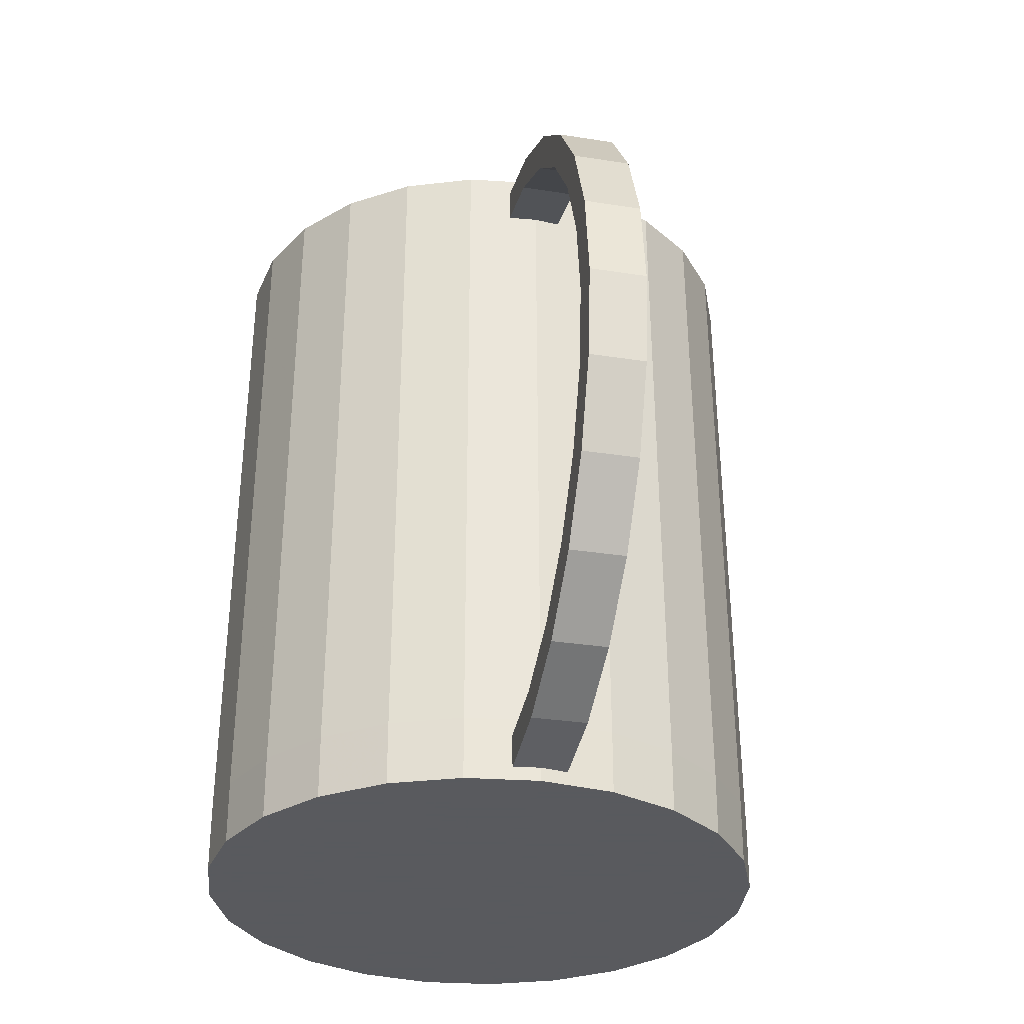
<metadata>
{"format":"obj","ext":"obj","renderer":"f3d","projection":"perspective","resolution":1024,"background":"white","views":[{"elev":-31.2,"azim":77.2,"up":"+Z"}]}
</metadata>
<code>
v -0.02748 -0.02652 0.04094
v -0.02748 0.02623 0.04094
v -0.03203 0.01962 -0.04362
v -0.03203 0.01962 0.04094
v -0.03203 -0.01992 -0.04362
v -0.03203 -0.01992 0.04094
v 0.05716 -0.003564 -0.02716
v 0.03226 0.003182 -0.04796
v -0.04633 0.008982 -0.04362
v -0.04633 0.008982 -0.05147
v -0.04633 -0.009278 -0.04362
v -0.04633 -0.009278 -0.05147
v 0.004851 0.02949 0.03934
v 0.004851 -0.02978 0.03934
v 0.05663 -0.003634 0.01531
v -0.04023 0.004762 0.00976
v -0.04023 0.004762 0.0211
v 0.03003 0.003044 0.03155
v -0.02624 -0.02436 -0.04362
v -0.02624 -0.02436 0.04094
v -0.02624 0.02407 -0.04362
v -0.02624 0.02407 0.04094
v 0.04003 -0.00355 -0.03977
v 0.02168 0.003186 -0.05
v 0.06238 0.003113 -0.005845
v -0.02014 0.02927 0.04094
v -0.02014 -0.02956 0.04094
v 0.01992 -0.00367 0.03324
v 0.02196 -0.0001477 0.03934
v 0.01412 0.01508 0.04094
v 0.01412 -0.01537 0.04094
v -0.02321 -0.02588 0.00976
v -0.02321 -0.02588 0.0211
v -0.04022 -0.0001477 -0.04362
v -0.04022 -0.0001477 0.04094
v -0.0343 0.01843 0.00976
v -0.0343 0.01843 0.0211
v -0.03816 0.01199 0.00976
v -0.03816 0.01199 0.0211
v 0.0477 0.003151 -0.03333
v 0.06086 -0.003617 0.005093
v -0.001185 -0.02625 0.00976
v -0.001185 -0.02625 0.0211
v 0.04225 0.003175 -0.04322
v 0.03121 0.003045 0.0355
v -0.03488 -0.01661 0.00976
v -0.03488 -0.01661 0.0211
v -0.04271 -0.0001477 0.04094
v 0.02091 -0.003539 -0.046
v -0.02889 0.02366 0.00976
v -0.02889 0.02366 0.0211
v 0.05305 -0.003637 0.01326
v -0.01503 0.02913 0.00976
v -0.01503 0.02913 0.0211
v 0.05715 0.003148 -0.02714
v -0.03853 -0.01004 0.00976
v -0.03853 -0.01004 0.0211
v 0.01194 -0.02434 0.03934
v 0.01194 0.02405 0.03934
v -0.01949 0.02686 -0.04362
v -0.01949 0.02686 0.04094
v -0.01949 -0.02715 -0.04362
v -0.01949 -0.02715 0.04094
v -0.0299 0.0304 -0.04362
v -0.0299 0.0304 -0.05147
v -0.0299 -0.0307 -0.04362
v -0.0299 -0.0307 -0.05147
v -0.007521 0.029 0.00976
v -0.007521 0.029 0.0211
v 0.04771 -0.00356 -0.03334
v -0.03926 0.007089 -0.04362
v -0.03926 0.007089 0.04094
v -0.03926 -0.007384 -0.04362
v -0.03926 -0.007384 0.04094
v 0.05662 0.003078 0.01531
v 0.05687 0.00309 0.004017
v -0.04531 0.008708 0.03934
v -0.04531 -0.009004 0.03934
v 0.05827 -0.003605 -0.005907
v -0.003128 0.03393 -0.04362
v -0.003128 0.03393 -0.05147
v -0.003128 -0.03422 -0.04362
v -0.003128 -0.03422 -0.05147
v 0.03226 -0.003529 -0.04798
v 0.03098 0.003169 -0.04404
v -0.03647 0.01383 -0.04362
v -0.03647 0.01383 0.04094
v -0.03647 -0.01413 -0.04362
v -0.03647 -0.01413 0.04094
v 0.01992 0.003042 0.03324
v 0.02059 -0.00367 0.03727
v -0.03379 -0.02168 0.04094
v -0.03379 0.02139 0.04094
v 0.02138 0.00428 0.03934
v 0.03003 -0.003667 0.03155
v 0.01829 0.01749 -0.04362
v 0.01829 0.01749 -0.05147
v 0.01829 -0.01779 -0.04362
v 0.01829 -0.01779 -0.05147
v 0.06239 -0.003599 -0.005856
v -0.0372 -0.02509 -0.04362
v -0.0372 -0.02509 -0.05147
v -0.0372 0.0248 -0.04362
v -0.0372 0.0248 -0.05147
v 0.06112 0.003131 -0.01683
v 0.01738 -0.01726 0.03934
v 0.01738 0.01696 0.03934
v -0.01599 -0.02794 0.00976
v -0.01599 -0.02794 0.0211
v 0.03122 -0.003667 0.0355
v 0.03918 0.003051 0.02749
v -0.003401 0.0329 0.03934
v -0.003401 -0.0332 0.03934
v 0.02091 0.003172 -0.04598
v 0.05304 0.003075 0.01327
v -0.008475 -0.02807 0.00976
v -0.008475 -0.02807 0.0211
v 0.02302 -0.0001477 -0.04362
v 0.02302 -0.0001477 -0.05147
v 0.01716 0.007734 0.04094
v 0.01716 -0.00803 0.04094
v 0.005385 -0.0226 0.00976
v 0.005385 -0.0226 0.0211
v 0.04997 0.003063 0.02414
v 0.01137 0.01767 0.00976
v 0.01137 0.01767 0.0211
v -0.04167 0.007734 0.04094
v -0.04167 -0.00803 0.04094
v -0.04753 -0.0001477 -0.04362
v -0.04753 -0.0001477 -0.05147
v 0.05688 -0.003622 0.004009
v 0.01502 0.0111 0.00976
v 0.01502 0.0111 0.0211
v 0.04131 0.003052 0.03102
v -0.04189 -0.01726 0.03934
v -0.04189 0.01696 0.03934
v 0.06113 -0.00358 -0.01684
v 0.01269 -0.02509 -0.04362
v 0.01269 -0.02509 -0.05147
v 0.01269 0.0248 -0.04362
v 0.01269 0.0248 -0.05147
v 0.01465 -0.01093 0.00976
v 0.01465 -0.01093 0.0211
v 0.01079 -0.01738 0.00976
v 0.01079 -0.01738 0.0211
v 0.04225 -0.003537 -0.04324
v -0.0002957 0.02694 0.00976
v -0.0002957 0.02694 0.0211
v 0.05353 -0.003574 -0.0252
v -0.02232 0.0273 0.00976
v -0.02232 0.0273 0.0211
v 0.009276 -0.02168 0.04094
v 0.009276 0.02139 0.04094
v 0.05712 0.003123 -0.01584
v 0.01196 0.01383 -0.04362
v 0.01196 0.01383 0.04094
v 0.01196 -0.01413 -0.04362
v 0.01196 -0.01413 0.04094
v 0.04998 -0.003648 0.02414
v -0.02139 0.03393 -0.04362
v -0.02139 0.03393 -0.05147
v -0.02139 -0.03422 -0.04362
v -0.02139 -0.03422 -0.05147
v -0.04281 0.01749 -0.04362
v -0.04281 0.01749 -0.05147
v -0.04281 -0.01779 -0.04362
v -0.04281 -0.01779 -0.05147
v -0.02111 0.0329 0.03934
v -0.02111 -0.0332 0.03934
v 0.03098 -0.003542 -0.04406
v 0.02059 0.003042 0.03727
v 0.01475 0.007089 -0.04362
v 0.01475 0.007089 0.04094
v 0.01475 -0.007384 -0.04362
v 0.01475 -0.007384 0.04094
v 0.01672 -0.003706 0.00976
v 0.01672 -0.003706 0.0211
v 0.01684 0.003808 0.00976
v 0.01684 0.003808 0.0211
v 0.02079 0.008708 0.03934
v 0.02079 -0.009004 0.03934
v 0.04701 0.003061 0.02126
v 0.03918 -0.00366 0.02749
v 0.02242 0.004417 -0.04362
v -0.03645 -0.02434 0.03934
v -0.03645 0.02405 0.03934
v 0.05352 0.003138 -0.02518
v 0.04702 -0.00365 0.02126
v 0.04132 -0.00366 0.03101
v 0.04002 0.003162 -0.03975
v 0.05713 -0.003589 -0.01586
v 0.00538 0.0304 -0.04362
v 0.00538 0.0304 -0.05147
v 0.00538 -0.0307 -0.04362
v 0.00538 -0.0307 -0.05147
v -0.005021 0.02686 -0.04362
v -0.005021 0.02686 0.04094
v -0.005021 -0.02715 -0.04362
v -0.005021 -0.02715 0.04094
v 0.05072 0.003163 -0.03613
v -0.03863 0.01508 0.04094
v -0.03863 -0.01537 0.04094
v -0.04647 -0.0001477 0.03934
v -0.004376 0.02927 0.04094
v -0.004376 -0.02956 0.04094
v 0.006149 0.02307 0.00976
v 0.006149 0.02307 0.0211
v -0.02966 -0.02201 0.00976
v -0.02966 -0.02201 0.0211
v 0.0182 -0.0001477 0.04094
v 0.0157 -0.0001477 -0.04362
v 0.0157 -0.0001477 0.04094
v 0.05073 -0.003549 -0.03615
v 0.007513 0.01962 -0.04362
v 0.007513 0.01962 0.04094
v 0.007513 -0.01992 -0.04362
v 0.007513 -0.01992 0.04094
v 0.002969 -0.02652 0.04094
v 0.002969 0.02623 0.04094
v 0.001723 -0.02436 -0.04362
v 0.001723 -0.02436 0.04094
v 0.001723 0.02407 -0.04362
v 0.001723 0.02407 0.04094
v 0.05826 0.003106 -0.005896
v 0.02168 -0.003526 -0.05002
v -0.02937 0.02949 0.03934
v -0.02937 -0.02978 0.03934
v 0.02182 0.008982 -0.04362
v 0.02182 0.008982 -0.05147
v 0.02182 -0.009278 -0.04362
v 0.02182 -0.009278 -0.05147
v -0.01226 0.03031 0.04094
v -0.01226 0.02781 -0.04362
v -0.01226 0.02781 0.04094
v -0.01226 -0.03436 0.03934
v -0.01226 -0.02811 -0.04362
v -0.01226 -0.02811 0.04094
v -0.01226 -0.0306 0.04094
v -0.01226 0.03407 0.03934
v -0.01226 0.03513 -0.04362
v -0.01226 0.03513 -0.05147
v -0.01226 -0.03542 -0.04362
v -0.01226 -0.03542 -0.05147
v -0.04035 -0.002751 0.00976
v -0.04035 -0.002751 0.0211
v 0.06085 0.003095 0.005101
f 54 69 151
f 148 151 69
f 207 51 148
f 51 151 148
f 37 51 207
f 126 37 207
f 39 37 126
f 133 39 126
f 17 39 133
f 179 17 133
f 245 17 179
f 177 245 179
f 57 245 177
f 143 57 177
f 47 57 143
f 145 47 143
f 209 47 145
f 123 209 145
f 33 209 123
f 43 33 123
f 109 33 43
f 117 109 43
f 151 69 54
f 69 151 148
f 148 51 207
f 148 151 51
f 207 51 37
f 207 37 126
f 126 37 39
f 126 39 133
f 133 39 17
f 133 17 179
f 179 17 245
f 179 245 177
f 177 245 57
f 177 57 143
f 143 57 47
f 143 47 145
f 145 47 209
f 145 209 123
f 123 209 33
f 123 33 43
f 43 33 109
f 43 109 117
f 101 185 66
f 101 166 185
f 227 66 185
f 138 194 58
f 135 185 166
f 66 227 162
f 169 162 227
f 98 138 106
f 14 58 194
f 58 106 138
f 166 11 135
f 78 135 11
f 162 169 242
f 194 82 14
f 230 98 181
f 106 181 98
f 11 129 78
f 235 242 169
f 242 235 82
f 113 14 82
f 181 29 230
f 203 78 129
f 113 82 235
f 118 230 29
f 129 9 203
f 29 180 118
f 77 203 9
f 184 118 228
f 180 228 118
f 94 180 29
f 9 164 77
f 180 107 228
f 136 77 164
f 96 228 107
f 164 103 136
f 107 59 96
f 186 136 103
f 140 96 59
f 103 64 186
f 140 59 192
f 226 186 64
f 13 192 59
f 64 160 226
f 192 13 80
f 168 226 160
f 112 80 13
f 160 240 168
f 80 112 240
f 239 168 240
f 239 240 112
f 66 185 101
f 185 166 101
f 185 66 227
f 58 194 138
f 166 185 135
f 162 227 66
f 227 162 169
f 106 138 98
f 194 58 14
f 138 106 58
f 135 11 166
f 11 135 78
f 242 169 162
f 14 82 194
f 181 98 230
f 98 181 106
f 78 129 11
f 169 242 235
f 82 235 242
f 82 14 113
f 230 29 181
f 129 78 203
f 235 82 113
f 29 230 118
f 203 9 129
f 118 180 29
f 9 203 77
f 228 118 184
f 118 228 180
f 29 180 94
f 77 164 9
f 228 107 180
f 164 77 136
f 107 228 96
f 136 103 164
f 96 59 107
f 103 136 186
f 59 96 140
f 186 64 103
f 192 59 140
f 64 186 226
f 59 192 13
f 226 160 64
f 80 13 192
f 160 226 168
f 13 80 112
f 168 240 160
f 240 112 80
f 240 168 239
f 112 240 239
f 95 91 28
f 171 18 90
f 91 95 110
f 18 171 45
f 183 110 95
f 45 111 18
f 110 183 189
f 111 45 134
f 188 189 183
f 134 182 111
f 189 188 159
f 182 134 124
f 52 159 188
f 124 115 182
f 159 52 15
f 115 124 75
f 131 15 52
f 75 76 115
f 15 131 41
f 76 75 246
f 79 41 131
f 246 224 76
f 41 79 100
f 224 246 25
f 79 137 100
f 105 224 25
f 224 105 154
f 137 79 191
f 55 154 105
f 191 7 137
f 154 55 187
f 7 191 149
f 200 187 55
f 149 213 7
f 187 200 40
f 213 149 70
f 44 40 200
f 70 146 213
f 146 70 23
f 40 44 190
f 23 84 146
f 8 190 44
f 84 23 170
f 190 8 85
f 170 225 84
f 24 85 8
f 225 170 49
f 85 24 114
f 19 62 20
f 63 20 62
f 220 19 62
f 62 19 220
f 19 101 62
f 62 101 19
f 20 6 19
f 63 1 20
f 62 236 63
f 220 5 19
f 19 5 220
f 220 62 198
f 198 62 220
f 5 101 19
f 19 101 5
f 62 101 66
f 66 101 62
f 5 19 6
f 20 92 6
f 1 92 20
f 27 1 63
f 237 63 236
f 198 62 236
f 236 62 198
f 62 66 236
f 236 66 62
f 216 5 220
f 220 5 216
f 198 220 199
f 138 220 198
f 198 220 138
f 5 166 101
f 101 166 5
f 101 66 102
f 6 89 5
f 92 202 6
f 92 1 185
f 1 27 227
f 237 27 63
f 237 236 199
f 198 199 236
f 194 198 236
f 236 198 194
f 194 236 66
f 66 236 194
f 157 5 216
f 216 5 157
f 220 216 221
f 138 216 220
f 220 216 138
f 221 199 220
f 138 198 194
f 194 198 138
f 88 166 5
f 5 166 88
f 166 101 167
f 67 102 66
f 102 167 101
f 88 5 89
f 6 202 89
f 202 92 135
f 227 185 1
f 185 135 92
f 169 227 27
f 27 237 205
f 237 199 205
f 194 66 162
f 162 66 194
f 157 88 5
f 5 88 157
f 216 157 217
f 98 157 216
f 216 157 98
f 217 221 216
f 98 216 138
f 138 216 98
f 199 221 218
f 194 138 195
f 88 11 166
f 166 11 88
f 167 12 166
f 67 195 102
f 66 162 67
f 102 139 167
f 88 89 73
f 202 128 89
f 135 78 202
f 27 238 169
f 238 27 205
f 205 199 218
f 194 162 82
f 82 162 194
f 157 73 88
f 88 73 157
f 158 217 157
f 230 157 98
f 98 157 230
f 221 217 152
f 98 99 138
f 218 221 152
f 139 195 138
f 195 83 194
f 73 11 88
f 88 11 73
f 11 166 12
f 167 99 12
f 195 139 102
f 83 195 67
f 163 67 162
f 139 99 167
f 74 73 89
f 89 128 74
f 128 202 78
f 235 169 238
f 205 113 238
f 218 14 205
f 82 162 242
f 242 162 82
f 82 194 83
f 174 73 157
f 157 73 174
f 217 158 31
f 158 157 175
f 230 174 157
f 157 174 230
f 230 231 98
f 152 217 31
f 139 138 99
f 99 98 231
f 152 58 218
f 14 218 58
f 58 152 106
f 34 11 73
f 73 11 34
f 12 130 11
f 99 231 12
f 163 83 67
f 162 242 163
f 73 74 34
f 74 128 35
f 128 78 48
f 235 238 113
f 113 205 14
f 242 82 243
f 83 243 82
f 211 73 174
f 174 73 211
f 174 175 157
f 31 158 121
f 158 175 121
f 230 211 174
f 174 211 230
f 231 230 119
f 31 106 152
f 106 31 181
f 34 129 11
f 11 129 34
f 211 34 73
f 73 34 211
f 129 11 130
f 12 231 130
f 243 83 163
f 243 163 242
f 35 34 74
f 128 48 35
f 203 48 78
f 211 212 174
f 175 174 212
f 121 181 31
f 175 212 121
f 118 211 230
f 230 211 118
f 181 121 29
f 118 119 230
f 231 119 130
f 71 129 34
f 34 129 71
f 172 34 211
f 211 34 172
f 130 10 129
f 35 72 34
f 35 48 72
f 48 203 127
f 211 172 212
f 121 212 210
f 184 211 118
f 118 211 184
f 210 29 121
f 119 118 229
f 130 119 10
f 71 9 129
f 129 9 71
f 71 34 72
f 172 71 34
f 34 71 172
f 184 172 211
f 211 172 184
f 9 129 10
f 48 127 72
f 77 127 203
f 173 212 172
f 212 173 210
f 184 229 118
f 29 210 94
f 119 229 10
f 86 9 71
f 71 9 86
f 71 72 86
f 155 71 172
f 172 71 155
f 228 172 184
f 184 172 228
f 10 165 9
f 72 127 87
f 127 77 201
f 173 172 156
f 210 173 120
f 229 184 228
f 180 94 120
f 210 120 94
f 10 229 165
f 86 164 9
f 9 164 86
f 155 86 71
f 71 86 155
f 87 86 72
f 155 156 172
f 228 155 172
f 172 155 228
f 164 9 165
f 127 201 87
f 136 201 77
f 173 156 120
f 229 228 97
f 107 180 30
f 120 30 180
f 229 97 165
f 3 164 86
f 86 164 3
f 214 86 155
f 155 86 214
f 86 87 3
f 155 214 156
f 96 155 228
f 228 155 96
f 165 104 164
f 87 201 4
f 201 136 93
f 120 156 30
f 96 97 228
f 30 153 107
f 165 97 104
f 21 164 3
f 3 164 21
f 214 3 86
f 86 3 214
f 96 214 155
f 155 214 96
f 4 3 87
f 215 156 214
f 103 164 104
f 201 93 4
f 186 93 136
f 21 103 164
f 164 103 21
f 156 215 30
f 97 96 141
f 59 107 153
f 30 215 153
f 97 141 104
f 3 4 21
f 222 21 3
f 3 21 222
f 222 3 214
f 214 3 222
f 96 222 214
f 214 222 96
f 215 214 223
f 104 65 103
f 4 93 22
f 93 186 2
f 60 103 21
f 21 103 60
f 140 141 96
f 140 222 96
f 96 222 140
f 153 219 59
f 215 223 153
f 104 141 65
f 22 21 4
f 196 21 222
f 222 21 196
f 222 223 214
f 64 103 65
f 93 2 22
f 226 2 186
f 192 64 103
f 103 64 192
f 233 103 60
f 60 103 233
f 21 22 60
f 196 60 21
f 21 60 196
f 141 140 193
f 140 196 222
f 222 196 140
f 233 140 192
f 192 140 233
f 192 193 140
f 13 59 219
f 153 223 219
f 141 193 65
f 196 197 222
f 223 222 197
f 65 161 64
f 22 2 61
f 2 226 26
f 80 64 192
f 192 64 80
f 192 103 233
f 233 103 192
f 60 61 233
f 60 196 233
f 233 196 60
f 61 60 22
f 140 233 196
f 196 233 140
f 192 80 193
f 219 204 13
f 223 197 219
f 65 193 161
f 197 196 234
f 160 64 161
f 61 2 234
f 168 26 226
f 2 26 204
f 80 160 64
f 64 160 80
f 234 233 61
f 233 234 196
f 81 193 80
f 112 13 204
f 204 219 234
f 197 234 219
f 193 81 161
f 161 241 160
f 234 2 204
f 26 168 232
f 232 204 26
f 160 80 240
f 240 80 160
f 80 240 81
f 204 232 112
f 241 161 81
f 240 160 241
f 239 232 168
f 241 81 240
f 239 112 232
f 91 90 28
f 90 91 171
f 28 90 91
f 171 91 90
f 28 95 90
f 28 91 95
f 91 171 110
f 90 18 171
f 18 90 95
f 110 95 91
f 45 110 171
f 45 171 18
f 95 183 18
f 95 110 183
f 110 45 189
f 18 111 45
f 111 18 183
f 189 183 110
f 134 189 45
f 134 45 111
f 183 188 111
f 183 189 188
f 189 134 159
f 111 182 134
f 182 111 188
f 159 188 189
f 124 159 134
f 124 134 182
f 182 188 115
f 188 159 52
f 124 75 159
f 182 115 124
f 52 115 188
f 15 52 159
f 15 159 75
f 75 124 115
f 115 52 76
f 52 15 131
f 75 246 15
f 115 76 75
f 131 76 52
f 41 131 15
f 41 15 246
f 246 75 76
f 76 131 224
f 131 41 79
f 246 25 41
f 76 224 246
f 79 224 131
f 100 79 41
f 100 41 25
f 25 246 224
f 224 79 154
f 100 137 79
f 25 105 100
f 25 224 105
f 191 154 79
f 154 105 224
f 191 79 137
f 137 100 105
f 154 191 187
f 105 154 55
f 137 7 191
f 105 55 137
f 149 187 191
f 187 55 154
f 149 191 7
f 7 137 55
f 187 149 40
f 55 187 200
f 7 213 149
f 55 200 7
f 70 40 149
f 40 200 187
f 70 149 213
f 213 7 200
f 70 23 40
f 200 40 44
f 213 146 70
f 213 200 146
f 190 40 23
f 23 70 146
f 190 44 40
f 44 146 200
f 23 170 190
f 146 84 23
f 44 190 8
f 146 44 84
f 85 190 170
f 170 23 84
f 85 8 190
f 8 84 44
f 170 49 85
f 84 225 170
f 8 85 24
f 84 8 225
f 114 85 49
f 49 170 225
f 114 24 85
f 24 225 8
f 24 49 114
f 114 49 24
f 49 24 225
f 225 24 49
f 68 150 53
f 150 68 147
f 53 150 68
f 147 68 150
f 150 54 53
f 53 54 150
f 53 69 68
f 68 69 53
f 68 148 147
f 147 148 68
f 150 147 50
f 50 147 150
f 54 150 151
f 151 150 54
f 69 53 54
f 54 53 69
f 148 68 69
f 69 68 148
f 207 147 148
f 148 147 207
f 50 147 206
f 206 147 50
f 50 151 150
f 150 151 50
f 147 207 206
f 206 207 147
f 50 206 36
f 36 206 50
f 151 50 51
f 51 50 151
f 207 125 206
f 206 125 207
f 36 206 125
f 125 206 36
f 36 51 50
f 50 51 36
f 125 207 126
f 126 207 125
f 51 36 37
f 37 36 51
f 36 125 38
f 38 125 36
f 126 132 125
f 125 132 126
f 36 39 37
f 37 39 36
f 38 125 132
f 132 125 38
f 39 36 38
f 38 36 39
f 132 126 133
f 133 126 132
f 38 132 16
f 16 132 38
f 38 17 39
f 39 17 38
f 133 178 132
f 132 178 133
f 16 132 178
f 178 132 16
f 17 38 16
f 16 38 17
f 178 133 179
f 179 133 178
f 16 178 244
f 244 178 16
f 16 245 17
f 17 245 16
f 179 176 178
f 178 176 179
f 244 178 176
f 176 178 244
f 245 16 244
f 244 16 245
f 176 179 177
f 177 179 176
f 244 176 56
f 56 176 244
f 244 57 245
f 245 57 244
f 177 142 176
f 176 142 177
f 56 176 142
f 142 176 56
f 57 244 56
f 56 244 57
f 142 177 143
f 143 177 142
f 56 142 46
f 46 142 56
f 56 47 57
f 57 47 56
f 143 144 142
f 142 144 143
f 46 142 144
f 144 142 46
f 47 56 46
f 46 56 47
f 144 143 145
f 145 143 144
f 46 144 208
f 208 144 46
f 46 209 47
f 47 209 46
f 123 144 145
f 145 144 123
f 208 144 122
f 122 144 208
f 209 46 208
f 208 46 209
f 144 123 122
f 122 123 144
f 208 122 32
f 32 122 208
f 32 209 208
f 208 209 32
f 43 122 123
f 123 122 43
f 32 122 42
f 42 122 32
f 209 32 33
f 33 32 209
f 122 43 42
f 42 43 122
f 32 42 108
f 108 42 32
f 108 33 32
f 32 33 108
f 117 42 43
f 43 42 117
f 108 42 116
f 116 42 108
f 33 108 109
f 109 108 33
f 42 117 116
f 116 117 42
f 116 109 108
f 108 109 116
f 109 116 117
f 117 116 109
f 20 62 19
f 62 20 63
f 19 6 20
f 20 1 63
f 63 236 62
f 6 19 5
f 6 92 20
f 20 92 1
f 63 1 27
f 236 63 237
f 199 220 198
f 102 66 101
f 5 89 6
f 6 202 92
f 185 1 92
f 227 27 1
f 63 27 237
f 199 236 237
f 236 199 198
f 221 216 220
f 220 199 221
f 167 101 166
f 66 102 67
f 101 167 102
f 89 5 88
f 89 202 6
f 135 92 202
f 1 185 227
f 92 135 185
f 27 227 169
f 205 237 27
f 205 199 237
f 217 157 216
f 216 221 217
f 218 221 199
f 195 138 194
f 166 12 167
f 102 195 67
f 67 162 66
f 167 139 102
f 73 89 88
f 89 128 202
f 202 78 135
f 169 238 27
f 205 27 238
f 218 199 205
f 157 217 158
f 152 217 221
f 138 99 98
f 152 221 218
f 138 195 139
f 194 83 195
f 12 166 11
f 12 99 167
f 102 139 195
f 67 195 83
f 162 67 163
f 167 99 139
f 89 73 74
f 74 128 89
f 78 202 128
f 238 169 235
f 238 113 205
f 205 14 218
f 83 194 82
f 31 158 217
f 175 157 158
f 98 231 230
f 31 217 152
f 99 138 139
f 231 98 99
f 218 58 152
f 58 218 14
f 106 152 58
f 11 130 12
f 12 231 99
f 67 83 163
f 163 242 162
f 34 74 73
f 35 128 74
f 48 78 128
f 113 238 235
f 14 205 113
f 243 82 242
f 82 243 83
f 157 175 174
f 121 158 31
f 121 175 158
f 119 230 231
f 152 106 31
f 181 31 106
f 130 11 129
f 130 231 12
f 163 83 243
f 242 163 243
f 74 34 35
f 35 48 128
f 78 48 203
f 174 212 211
f 212 174 175
f 31 181 121
f 121 212 175
f 29 121 181
f 230 119 118
f 130 119 231
f 129 10 130
f 34 72 35
f 72 48 35
f 127 203 48
f 212 172 211
f 210 212 121
f 121 29 210
f 229 118 119
f 10 119 130
f 72 34 71
f 10 129 9
f 72 127 48
f 203 127 77
f 172 212 173
f 210 173 212
f 118 229 184
f 94 210 29
f 10 229 119
f 86 72 71
f 9 165 10
f 87 127 72
f 201 77 127
f 156 172 173
f 120 173 210
f 228 184 229
f 120 94 180
f 94 120 210
f 165 229 10
f 72 86 87
f 172 156 155
f 165 9 164
f 87 201 127
f 77 201 136
f 120 156 173
f 97 228 229
f 30 180 107
f 180 30 120
f 165 97 229
f 3 87 86
f 156 214 155
f 164 104 165
f 4 201 87
f 93 136 201
f 30 156 120
f 228 97 96
f 107 153 30
f 104 97 165
f 87 3 4
f 214 156 215
f 104 164 103
f 4 93 201
f 136 93 186
f 30 215 156
f 141 96 97
f 153 107 59
f 153 215 30
f 104 141 97
f 21 4 3
f 223 214 215
f 103 65 104
f 22 93 4
f 2 186 93
f 96 141 140
f 59 219 153
f 153 223 215
f 65 141 104
f 4 21 22
f 214 223 222
f 65 103 64
f 22 2 93
f 186 2 226
f 60 22 21
f 193 140 141
f 140 193 192
f 219 59 13
f 219 223 153
f 65 193 141
f 222 197 196
f 197 222 223
f 64 161 65
f 61 2 22
f 26 226 2
f 233 61 60
f 22 60 61
f 193 80 192
f 13 204 219
f 219 197 223
f 161 193 65
f 234 196 197
f 161 64 160
f 234 2 61
f 226 26 168
f 204 26 2
f 61 233 234
f 196 234 233
f 80 193 81
f 204 13 112
f 234 219 204
f 219 234 197
f 161 81 193
f 160 241 161
f 204 2 234
f 232 168 26
f 26 204 232
f 81 240 80
f 112 232 204
f 81 161 241
f 241 160 240
f 168 232 239
f 240 81 241
f 232 112 239
f 90 95 28
f 110 171 91
f 95 90 18
f 171 110 45
f 18 183 95
f 189 45 110
f 183 18 111
f 45 189 134
f 111 188 183
f 159 134 189
f 188 111 182
f 134 159 124
f 115 188 182
f 159 75 124
f 188 115 52
f 75 159 15
f 76 52 115
f 15 246 75
f 52 76 131
f 246 15 41
f 224 131 76
f 41 25 246
f 131 224 79
f 25 41 100
f 154 79 224
f 100 105 25
f 79 154 191
f 105 100 137
f 187 191 154
f 137 55 105
f 191 187 149
f 55 137 7
f 40 149 187
f 7 200 55
f 149 40 70
f 200 7 213
f 40 23 70
f 146 200 213
f 23 40 190
f 200 146 44
f 190 170 23
f 84 44 146
f 170 190 85
f 44 84 8
f 85 49 170
f 225 8 84
f 49 85 114
f 8 225 24

</code>
